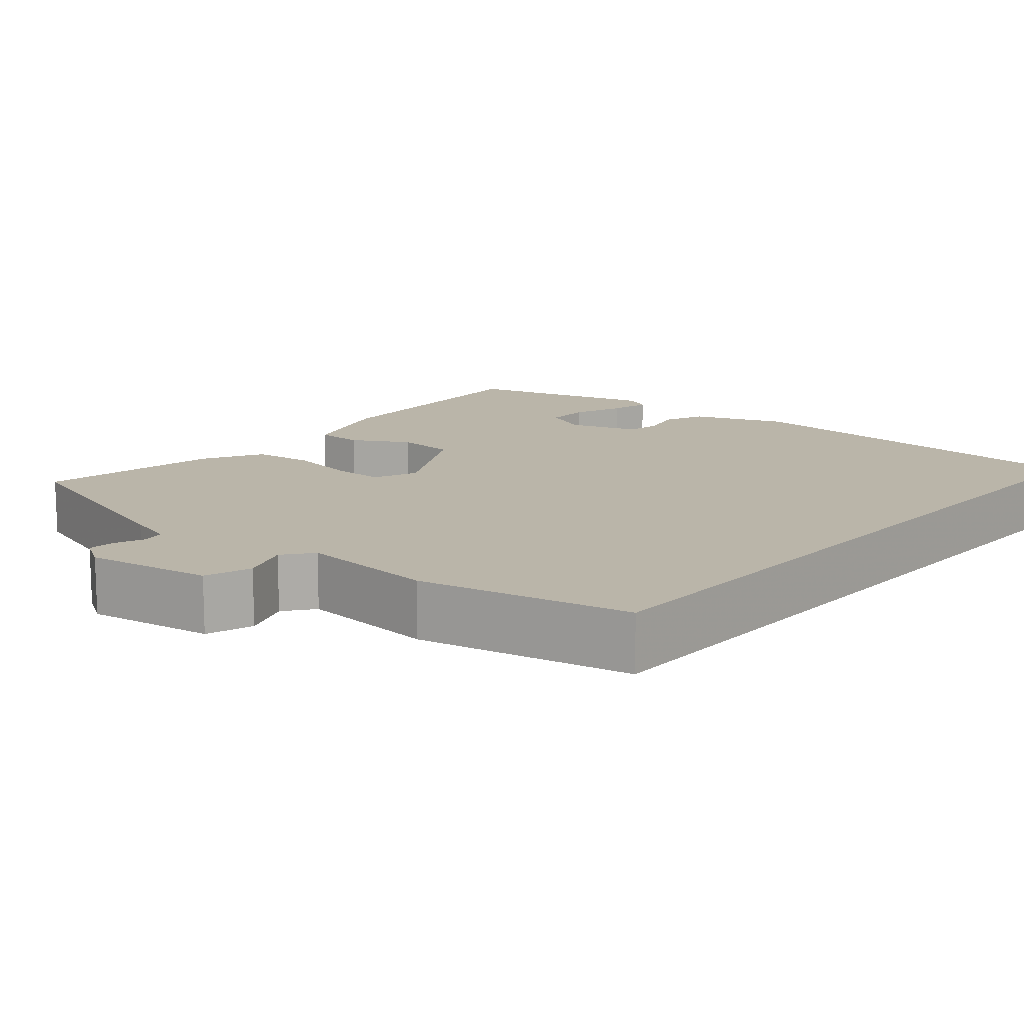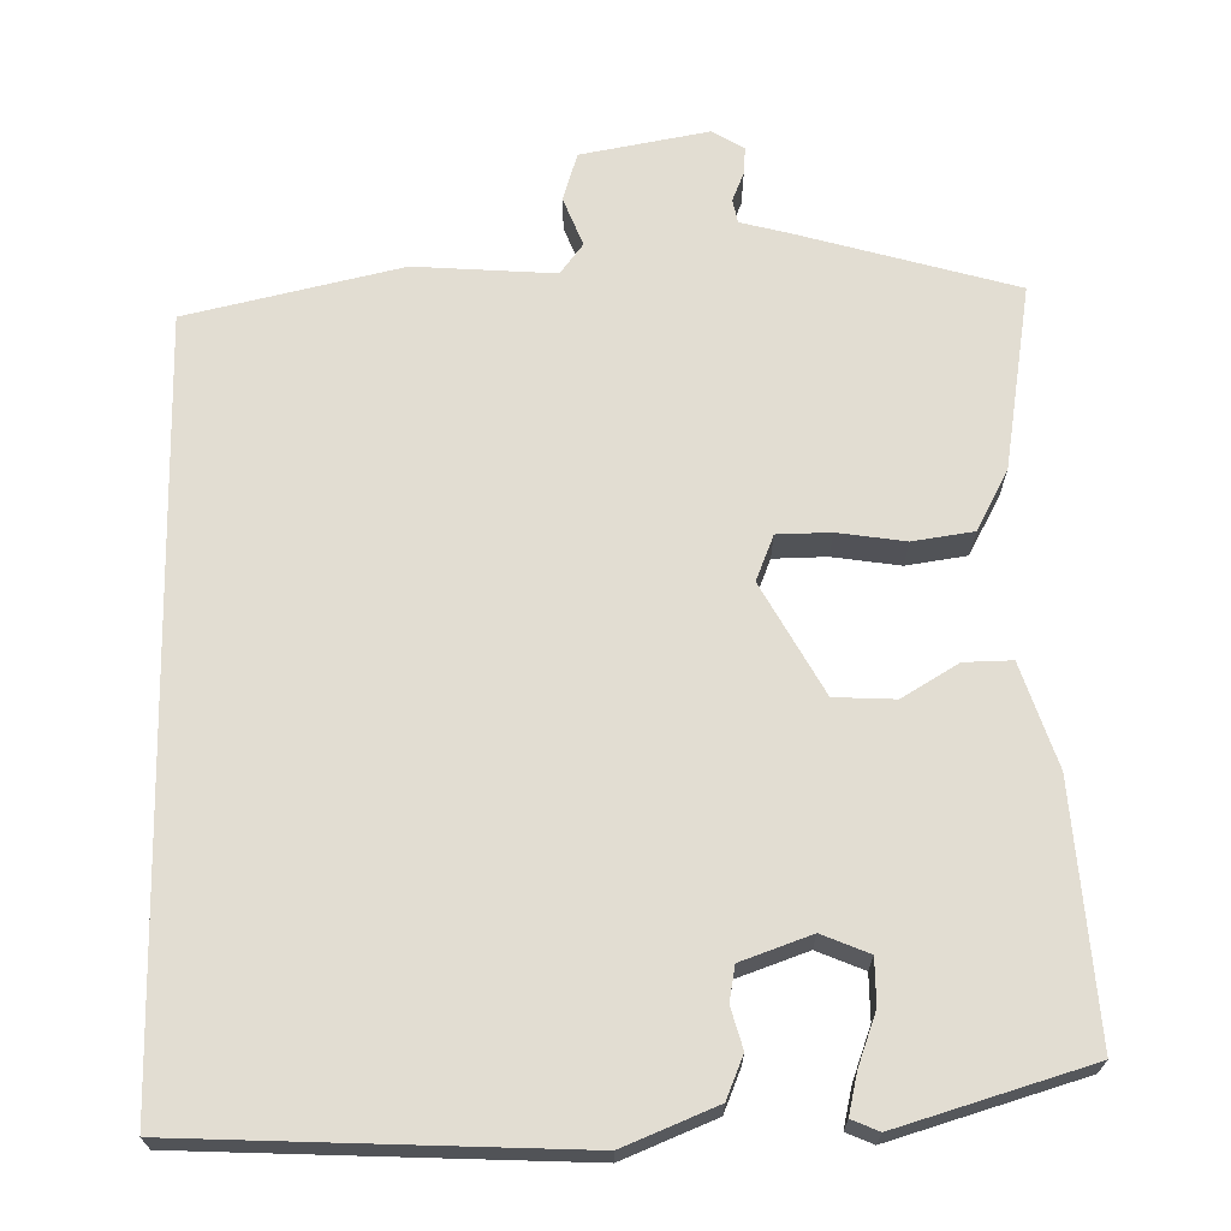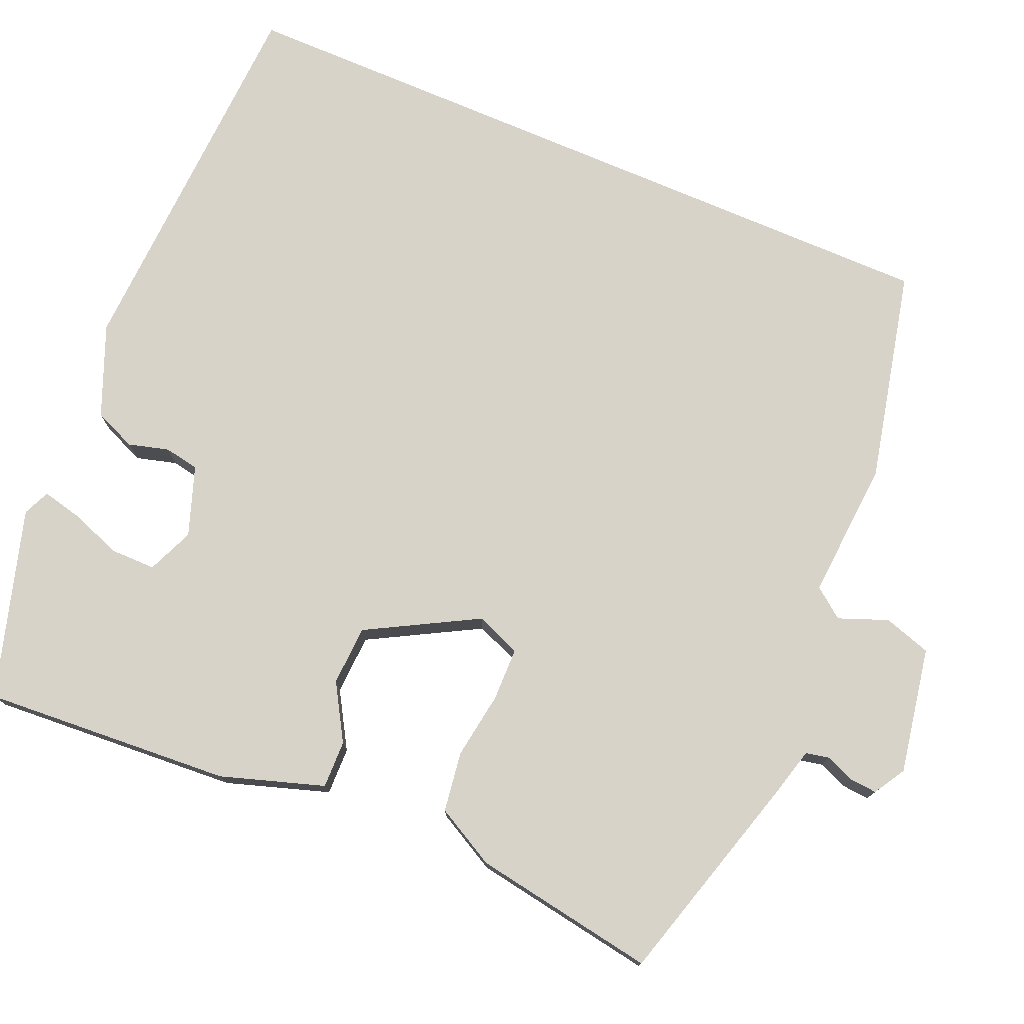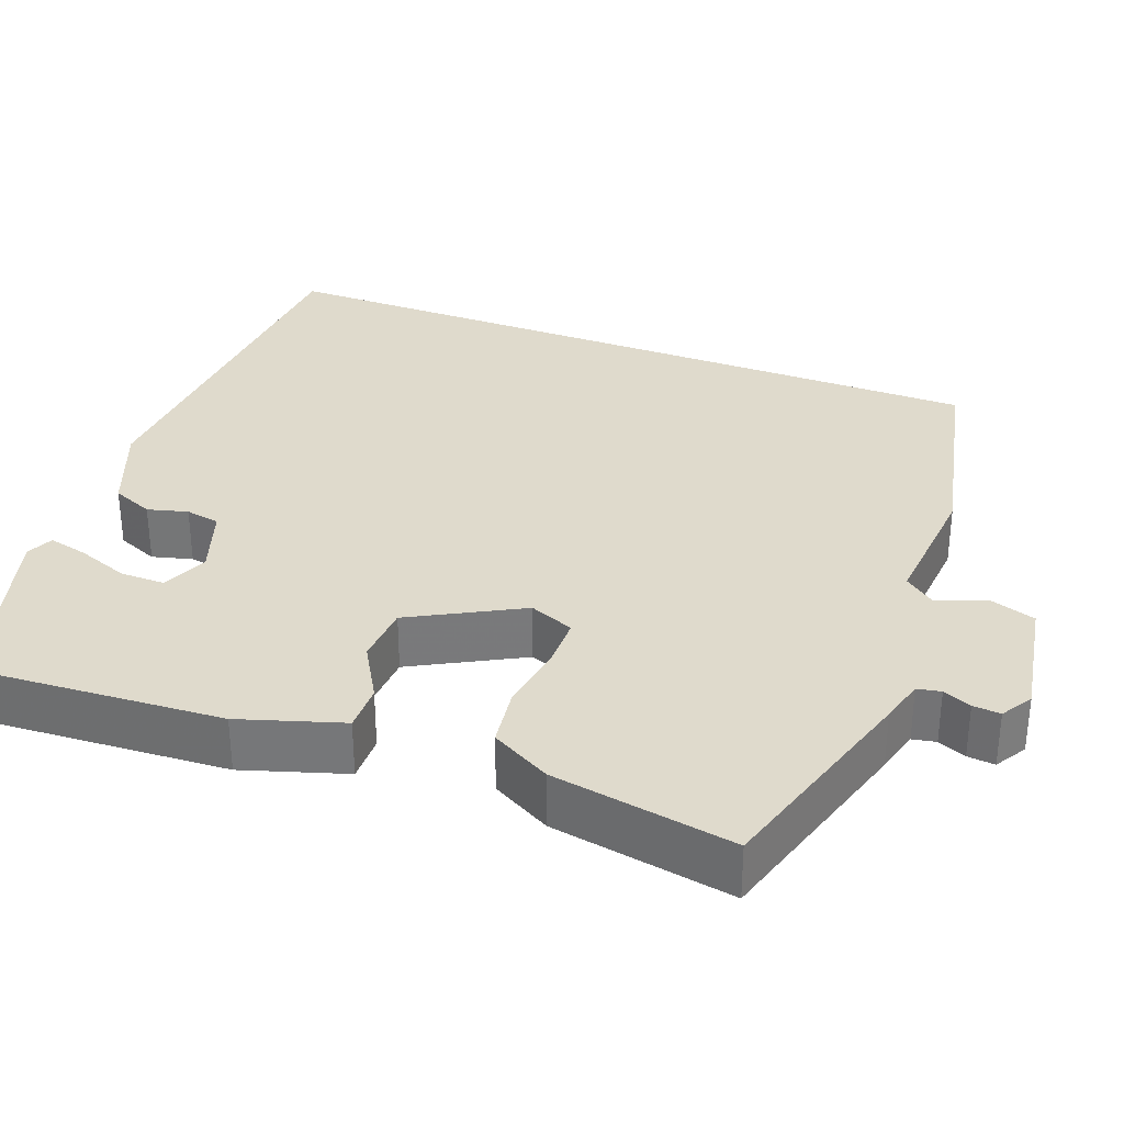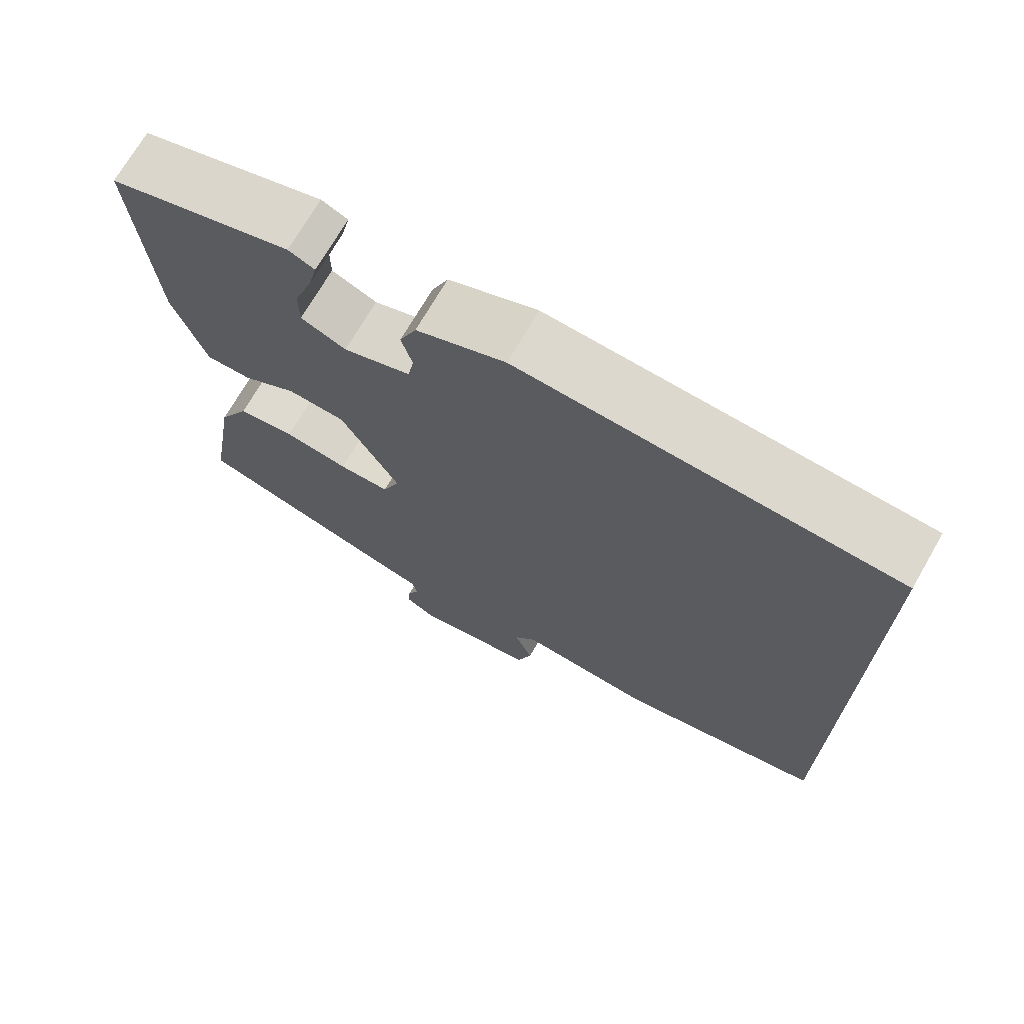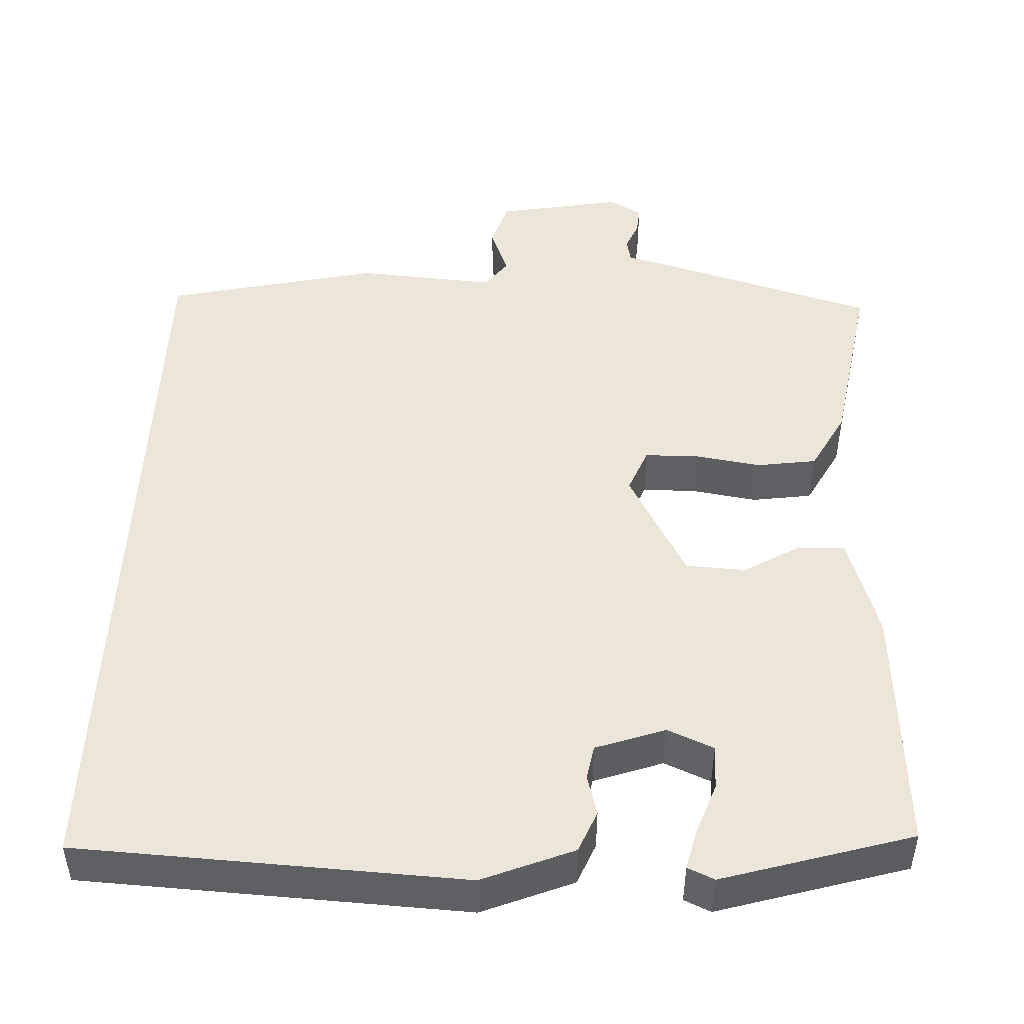
<metadata>
{"format":"obj","ext":"obj","renderer":"f3d","projection":"perspective","resolution":1024,"background":"white","views":[{"elev":13.6,"azim":-138.8,"up":"+Y"},{"elev":68.2,"azim":-1.2,"up":"+Y"},{"elev":76.2,"azim":113.1,"up":"+Y"},{"elev":32.5,"azim":111.1,"up":"+Y"},{"elev":71.3,"azim":-150.0,"up":"+Z"},{"elev":48.1,"azim":2.5,"up":"+Y"}]}
</metadata>
<code>
v 0.491 0.07 -0.449
v 0.215 0.07 -0.529
v 0.158 0.07 -0.544
v 0.152 0.07 -0.574
v 0.167 0.07 -0.61
v 0.17 0.07 -0.645
v 0.13 0.07 -0.669
v -0.03 0.07 -0.64
v -0.049 0.07 -0.58
v -0.025 0.07 -0.518
v -0.054 0.07 -0.48
v -0.23 0.07 -0.493
v -0.5 0.07 -0.432
v -0.5 0.07 0.522
v -0.011 0.07 0.546
v 0.105 0.07 0.499
v 0.127 0.07 0.446
v 0.113 0.07 0.395
v 0.121 0.07 0.351
v 0.209 0.07 0.32
v 0.268 0.07 0.345
v 0.268 0.07 0.402
v 0.244 0.07 0.467
v 0.232 0.07 0.518
v 0.266 0.07 0.533
v 0.506 0.07 0.462
v 0.485 0.07 0.145
v 0.443 0.07 0.015
v 0.383 0.07 0.016
v 0.312 0.07 0.058
v 0.236 0.07 0.054
v 0.16 0.07 -0.085
v 0.183 0.07 -0.142
v 0.25 0.07 -0.143
v 0.335 0.07 -0.13
v 0.411 0.07 -0.141
v 0.452 0.07 -0.217
v 0.491 0 -0.449
v 0.215 0 -0.529
v 0.158 0 -0.544
v 0.152 0 -0.574
v 0.167 0 -0.61
v 0.17 0 -0.645
v 0.13 0 -0.669
v -0.03 0 -0.64
v -0.049 0 -0.58
v -0.025 0 -0.518
v -0.054 0 -0.48
v -0.23 0 -0.493
v -0.5 0 -0.432
v -0.5 0 0.522
v -0.011 0 0.546
v 0.105 0 0.499
v 0.127 0 0.446
v 0.113 0 0.395
v 0.121 0 0.351
v 0.209 0 0.32
v 0.268 0 0.345
v 0.268 0 0.402
v 0.244 0 0.467
v 0.232 0 0.518
v 0.266 0 0.533
v 0.506 0 0.462
v 0.485 0 0.145
v 0.443 0 0.015
v 0.383 0 0.016
v 0.312 0 0.058
v 0.236 0 0.054
v 0.16 0 -0.085
v 0.183 0 -0.142
v 0.25 0 -0.143
v 0.335 0 -0.13
v 0.411 0 -0.141
v 0.452 0 -0.217
f 1 2 3
f 37 1 3
f 36 37 3
f 35 36 3
f 34 35 3
f 33 34 3
f 32 33 3 4
f 28 29 30
f 27 28 30
f 26 27 30
f 25 26 30
f 22 23 24 25
f 22 25 30
f 21 22 30
f 20 21 30 31
f 16 17 18
f 15 16 18
f 14 15 18
f 13 14 18
f 12 13 18
f 11 12 18 19
f 10 11 19 20
f 8 9 10
f 7 8 10
f 6 7 10
f 5 6 10
f 4 5 10
f 32 4 10
f 20 31 32
f 10 20 32
f 40 39 38
f 40 38 74
f 40 74 73
f 40 73 72
f 40 72 71
f 40 71 70
f 41 40 70 69
f 67 66 65
f 67 65 64
f 67 64 63
f 67 63 62
f 62 61 60 59
f 67 62 59
f 67 59 58
f 68 67 58 57
f 55 54 53
f 55 53 52
f 55 52 51
f 55 51 50
f 55 50 49
f 56 55 49 48
f 57 56 48 47
f 47 46 45
f 47 45 44
f 47 44 43
f 47 43 42
f 47 42 41
f 47 41 69
f 69 68 57
f 69 57 47
f 1 38 39 2
f 2 39 40 3
f 3 40 41 4
f 4 41 42 5
f 5 42 43 6
f 6 43 44 7
f 7 44 45 8
f 8 45 46 9
f 9 46 47 10
f 10 47 48 11
f 11 48 49 12
f 12 49 50 13
f 13 50 51 14
f 14 51 52 15
f 15 52 53 16
f 16 53 54 17
f 17 54 55 18
f 18 55 56 19
f 19 56 57 20
f 20 57 58 21
f 21 58 59 22
f 22 59 60 23
f 23 60 61 24
f 24 61 62 25
f 25 62 63 26
f 26 63 64 27
f 27 64 65 28
f 28 65 66 29
f 29 66 67 30
f 30 67 68 31
f 31 68 69 32
f 32 69 70 33
f 33 70 71 34
f 34 71 72 35
f 35 72 73 36
f 36 73 74 37
f 37 74 38 1

</code>
